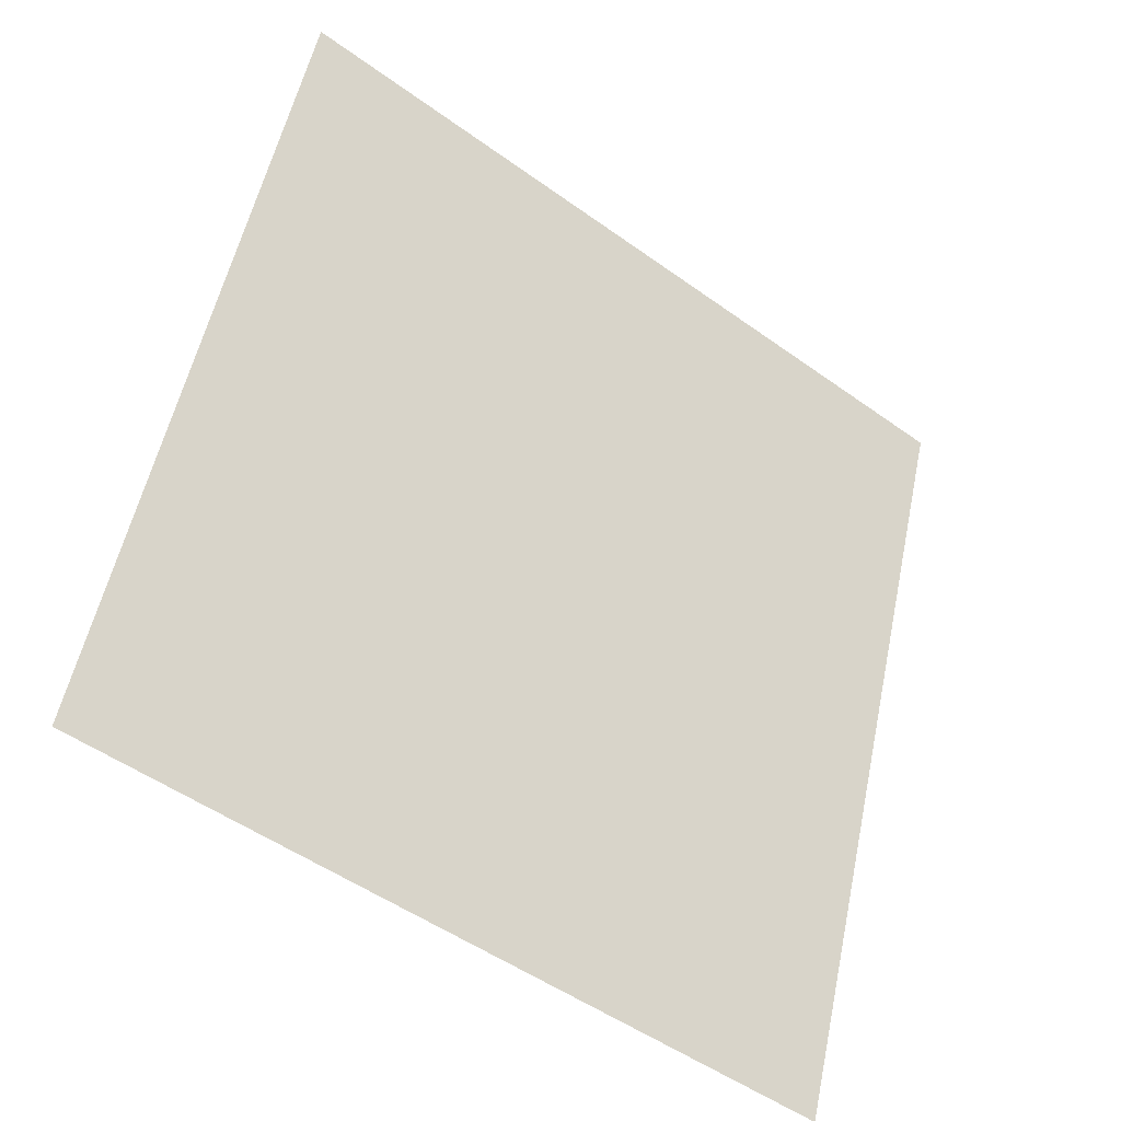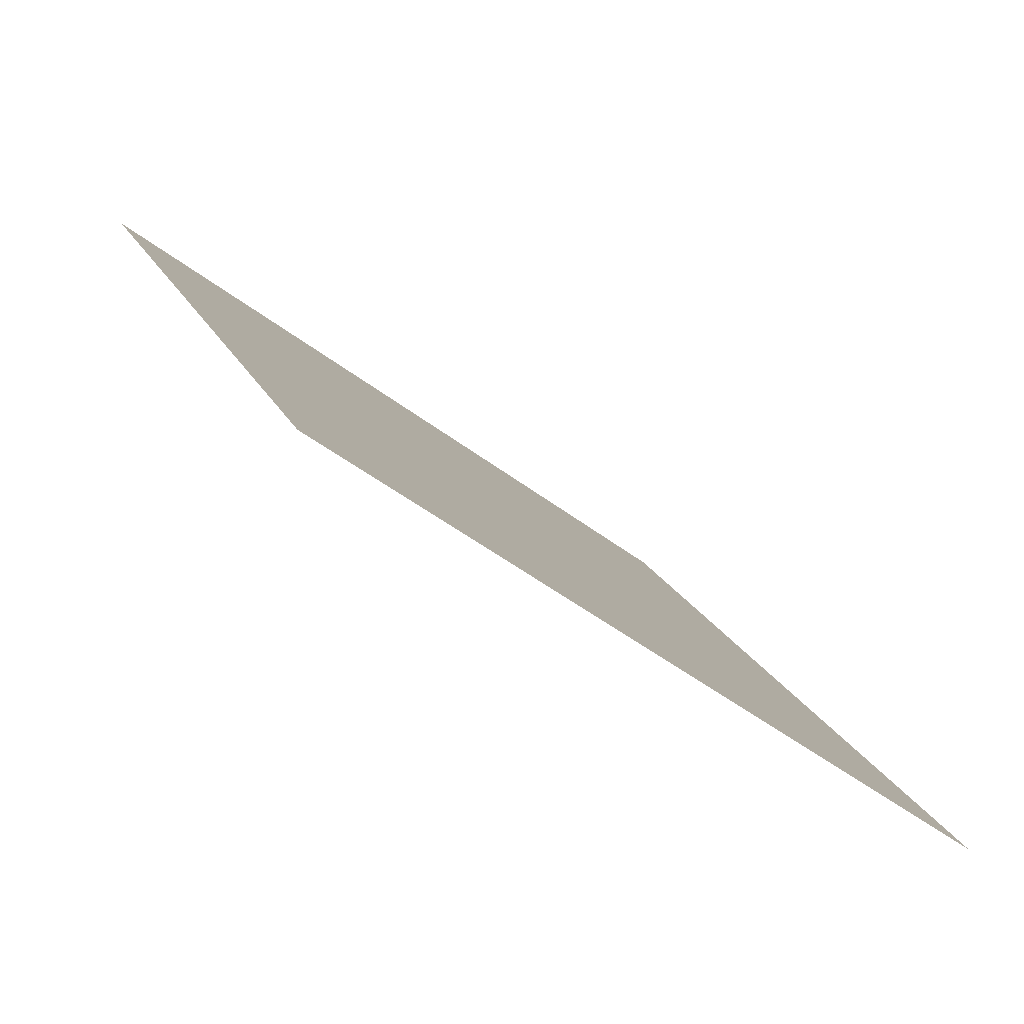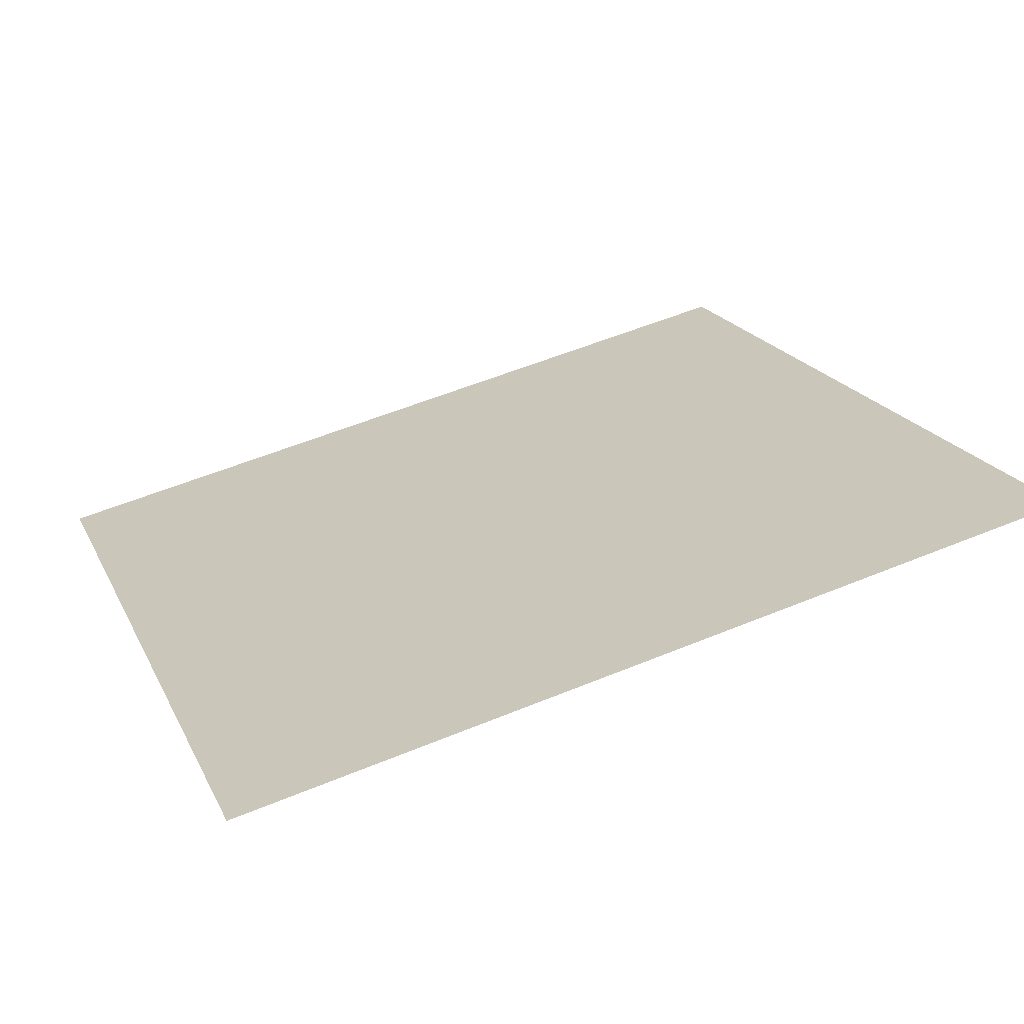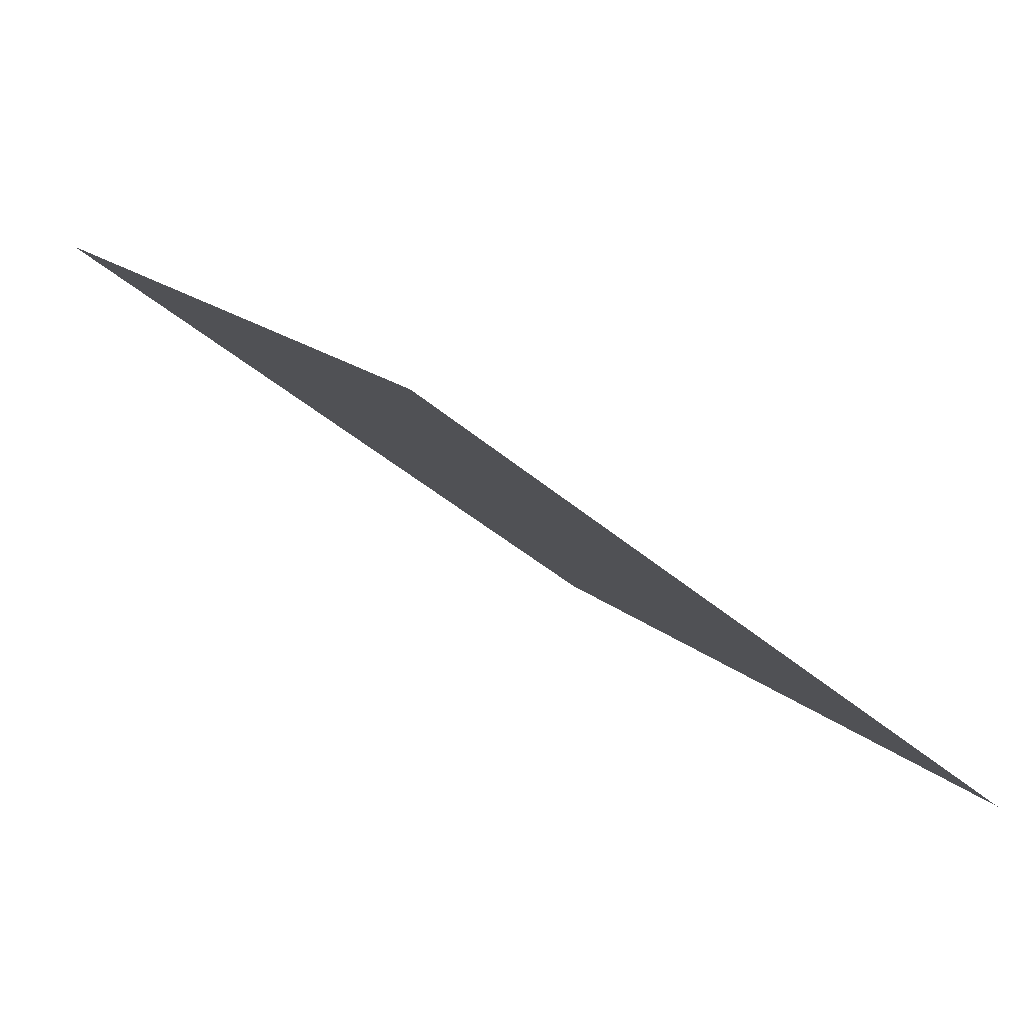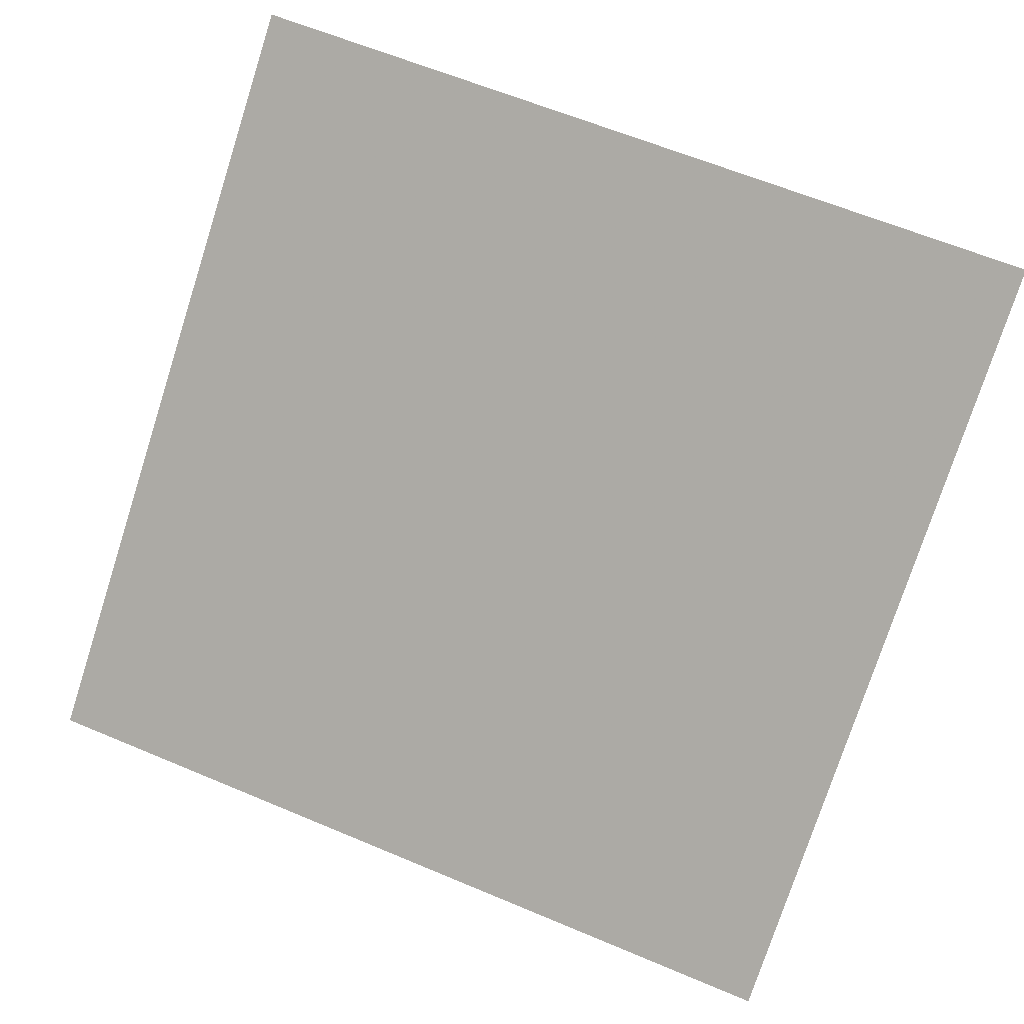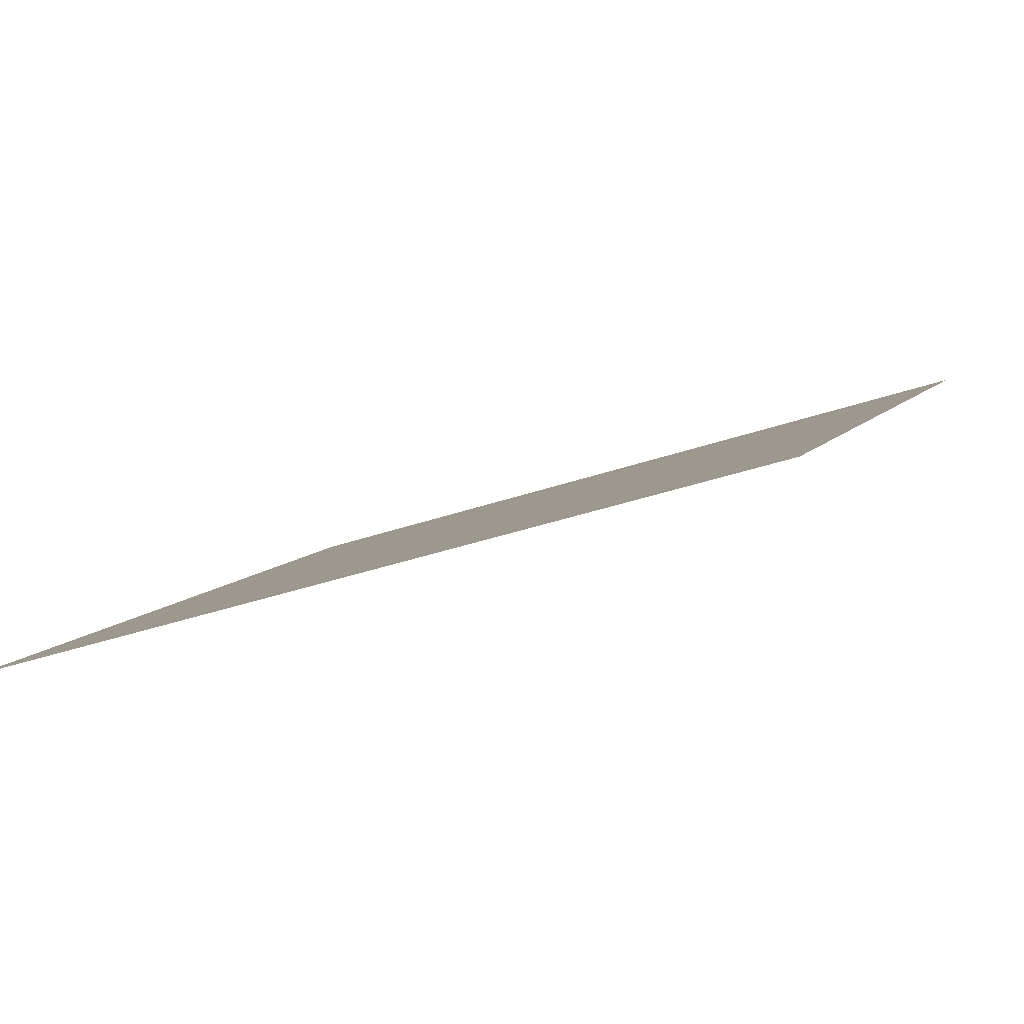
<metadata>
{"format":"obj","ext":"obj","renderer":"f3d","projection":"perspective","resolution":1024,"background":"white","views":[{"elev":53.7,"azim":102.4,"up":"+Y"},{"elev":18.4,"azim":71.1,"up":"+Y"},{"elev":58.4,"azim":-23.0,"up":"+Y"},{"elev":14.5,"azim":60.9,"up":"+Y"},{"elev":65.2,"azim":-156.3,"up":"+Y"},{"elev":-31.3,"azim":-154.1,"up":"+Y"}]}
</metadata>
<code>
v 0.1035 0.9486 0.727
v 0.09698 0.9488 0.727
v 0.0971 0.9527 0.7323
v 0.1037 0.9525 0.7322
f 4 3 2 1

</code>
